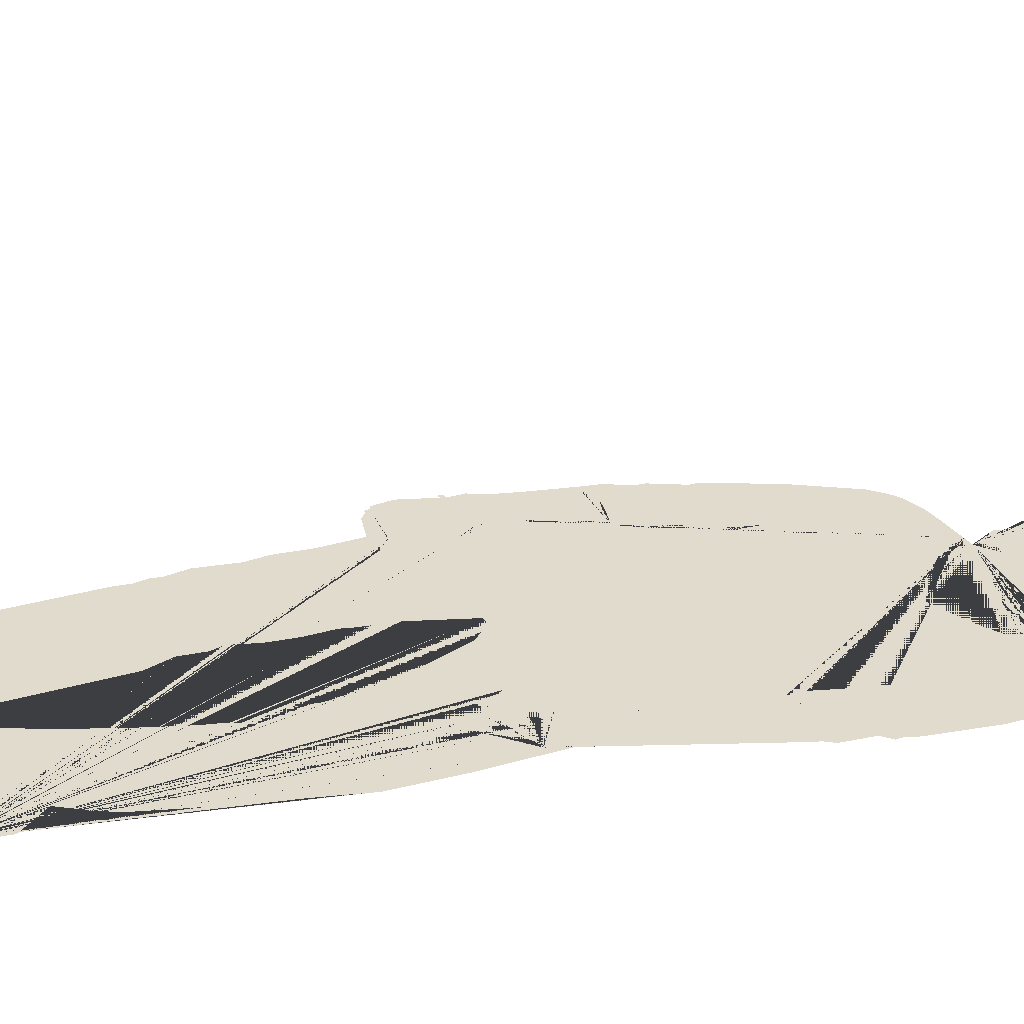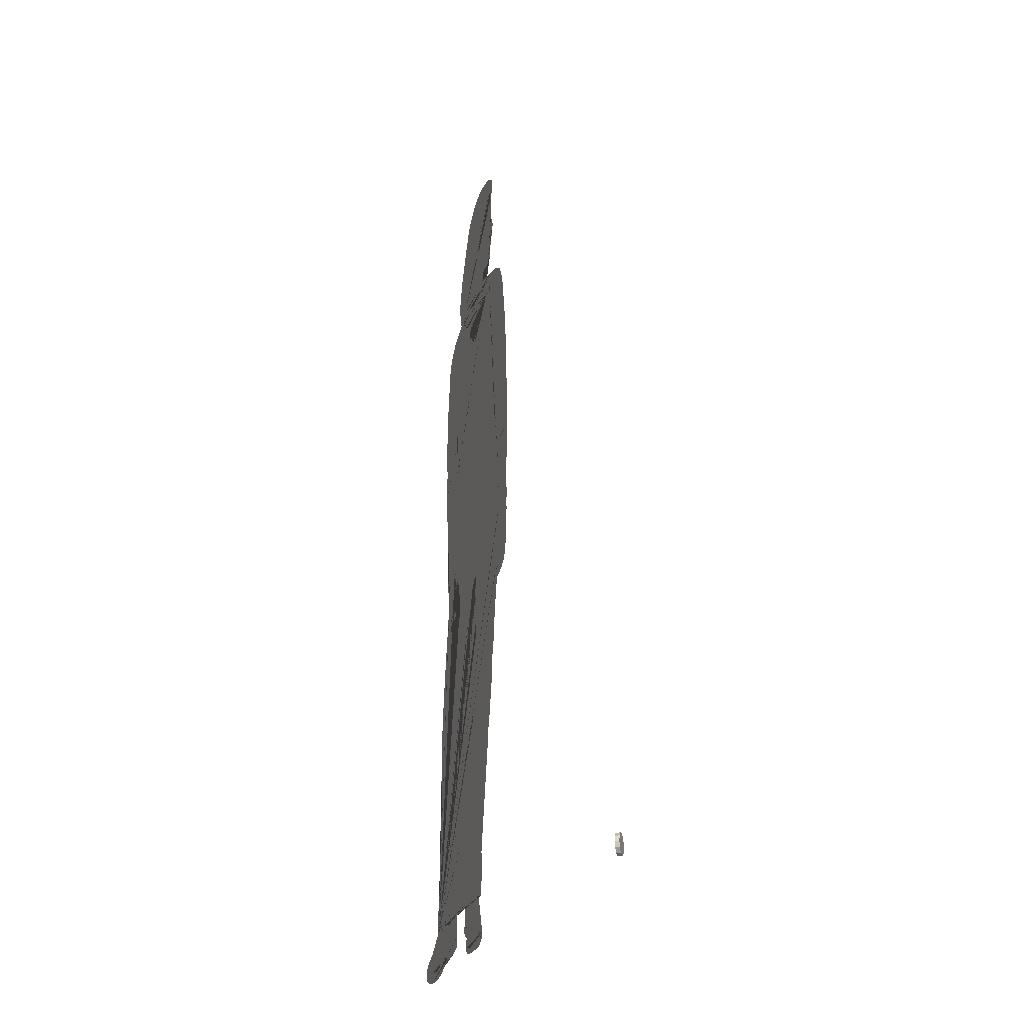
<metadata>
{"format":"obj","ext":"obj","renderer":"f3d","projection":"perspective","resolution":1024,"background":"white","views":[{"elev":5.7,"azim":59.5,"up":"+Z"},{"elev":-26.0,"azim":-76.2,"up":"+Y"}]}
</metadata>
<code>
g Mesh1 Susan1 Model
v 23.9 41.36 -17.67
v 23.52 40.88 -17.44
v 23.6 39.58 -17.49
v 23.93 39.97 -17.68
v 24.38 40.24 -17.95
v 24.76 40.24 -18.18
v 25.34 40.06 -18.52
v 25.79 39.72 -18.79
v 25.98 39.27 -18.9
v 26.1 40.89 -18.97
v 25.98 41.33 -18.9
v 25.5 41.56 -18.62
v 24.93 41.62 -18.28
v 24.38 41.54 -17.95
f 1 2 3 4 5 6 7 8 9 10 11 12 13 14
v 15.34 56.23 -12.59
v 13.89 55.73 -11.73
v 13.33 55.48 -11.4
v 12.59 54.86 -10.96
v 12.26 54.31 -10.77
v 11.88 53.32 -10.54
v 11.25 49.34 -10.16
v 10.85 44.98 -9.929
v 10.94 44.36 -9.985
v 10.71 42.25 -9.845
v 10.78 41.7 -9.888
v 10.64 40.36 -9.804
v 11.03 40.74 -10.03
v 11.62 40.82 -10.38
v 12.26 40.73 -10.76
v 12.78 40.53 -11.07
v 13.24 40.11 -11.35
v 13.35 40.4 -11.41
v 13.56 42.52 -11.54
v 13.75 45.03 -11.65
v 13.7 46.43 -11.62
v 13.87 45.01 -11.72
v 13.89 43.76 -11.73
v 13.72 41.92 -11.63
v 13.13 38.97 -11.28
v 13.07 38.46 -11.25
v 13.01 38.55 -11.21
v 12.63 36.54 -10.99
v 12.56 35.21 -10.94
v 13.86 34.74 -11.71
v 15.97 34.27 -12.96
v 19.43 33.8 -15.02
v 22.04 33.86 -16.57
v 23.56 34.04 -17.46
v 23.68 35.57 -17.53
v 23.4 41.79 -17.37
v 23.39 42.08 -17.36
v 23.32 43.18 -17.32
v 23.32 44.9 -17.32
v 23.46 46.21 -17.41
v 23.49 44.7 -17.42
v 23.39 42.08 -17.36
v 23.4 41.79 -17.37
v 23.52 40.88 -17.44
v 26.26 41.5 -19.06
v 26.1 43.64 -18.97
v 26.39 44.27 -19.14
v 26.3 44.89 -19.09
v 26.36 45.37 -19.13
v 26.35 45.96 -19.12
v 26.17 50.04 -19.01
v 25.73 53.65 -18.75
v 25.33 54.46 -18.51
v 24.85 55.02 -18.23
v 24.39 55.42 -17.96
v 22.66 56.18 -16.93
v 22.61 56.16 -16.9
v 22.37 56.27 -16.76
v 22.05 56.5 -16.57
v 22.13 56.34 -16.62
v 22.13 55.92 -16.62
v 22.02 55.34 -16.55
v 21.81 54.87 -16.43
v 21.19 53.84 -16.06
v 20.39 52.78 -15.59
v 18.93 51.32 -14.72
v 17.74 52.25 -14.01
v 16.71 53.5 -13.4
v 15.85 54.76 -12.89
v 15.4 55.73 -12.63
f 15 16 17 18 19 20 21 22 23 24 25 26 27 28 29 30 31 32 33 34 35 36 37 38 39 40 41 42 43 44 45 46 47 48 49 3 2 50 51 52 53 54 55 56 57 58 1 14 13 12 11 10 59 60 61 62 63 64 65 66 67 68 69 70 71 72 73 74 75 76 77 78 79 80 81 82 83 84
v 10.6 40.02 -9.784
v 10.68 38.76 -9.831
v 11.07 39.12 -10.06
v 11.62 39.29 -10.38
v 12.04 39.29 -10.63
v 12.47 39.09 -10.89
v 12.82 38.8 -11.1
f 39 31 30 29 28 27 26 85 86 87 88 89 90 91 41 40
v 10.8 36.06 -9.902
v 10.85 34.12 -9.929
v 10.72 33.15 -9.85
v 10.83 32.53 -9.92
v 10.88 32.12 -9.946
v 12.6 32.84 -10.97
v 12.52 33.17 -10.92
f 41 91 90 89 88 87 86 92 93 94 95 96 97 98 43 42
v 10.7 32.03 -9.841
v 10.76 31.75 -9.876
v 10.89 31.81 -9.952
v 12.66 32.55 -11
v 12.78 32.6 -11.07
v 12.7 32.88 -11.03
f 96 99 100 101 102 103 104 97
v 11.34 28.2 -10.22
v 11.41 27.9 -10.26
v 11.76 27.78 -10.47
v 11.84 27.52 -10.52
v 12.95 27.18 -11.17
v 13.12 27.25 -11.28
v 13.23 27.18 -11.34
v 13.55 27.07 -11.53
v 13.56 27.07 -11.53
v 13.57 27.08 -11.54
v 13.6 27.1 -11.56
v 13.63 27.11 -11.58
v 13.66 27.13 -11.59
v 13.68 27.15 -11.61
v 13.71 27.16 -11.62
v 13.72 27.17 -11.63
v 13.73 27.18 -11.64
v 13.78 27.37 -11.66
v 13.76 27.4 -11.66
v 13.65 27.63 -11.59
v 13.38 27.74 -11.43
v 13.15 28.12 -11.29
v 13.35 27.93 -11.41
v 13.55 27.9 -11.53
v 13.68 28.08 -11.6
v 13.57 28.5 -11.54
v 13.57 29.24 -11.54
v 13.43 30.4 -11.46
v 13.22 31.54 -11.33
v 10.85 29.62 -9.932
v 11.17 28.29 -10.12
f 105 106 107 108 109 110 111 112 113 114 115 116 117 118 119 120 121 122 123 124 125 126 127 128 129 130 131 132 133 102 101 134 135
v 26.51 3.748 -19.22
v 26.7 3.874 -19.32
v 26.7 3.875 -19.32
v 26.57 5.955 -19.25
v 25.46 7.712 -18.59
v 25.87 9.111 -18.83
v 26.08 10.31 -18.96
v 26.17 12.15 -19.01
v 26.36 17.08 -19.12
v 26.3 17.46 -19.09
v 26.35 20.66 -19.12
v 25.88 24.73 -18.84
v 25.04 30.44 -18.34
v 25.04 30.32 -18.34
v 25.19 28.66 -18.43
v 25.18 28.04 -18.42
v 24.99 26.88 -18.31
v 24.84 26.79 -18.22
v 24.69 26.96 -18.13
v 24.45 26.18 -17.99
v 24.34 25.98 -17.92
v 24.2 25.98 -17.84
v 24.04 26.06 -17.75
v 24.02 26.35 -17.73
v 23.81 25.82 -17.61
v 23.66 25.7 -17.52
v 23.44 25.78 -17.39
v 23.37 26.1 -17.35
v 23.46 26.59 -17.41
v 23.83 27.75 -17.62
v 23.83 28.43 -17.62
v 23.6 27.67 -17.49
v 22.77 26.57 -16.99
v 22.62 26.55 -16.91
v 22.48 26.65 -16.83
v 22.5 26.97 -16.83
v 23.04 28.11 -17.16
v 23.22 28.93 -17.26
v 23.23 29.63 -17.27
v 23.1 30.12 -17.19
v 22.96 30 -17.11
v 22.8 29.48 -17.01
v 22.69 28.91 -16.95
v 22.44 28.32 -16.8
v 22.18 28.16 -16.64
v 21.95 28.2 -16.51
v 21.9 28.41 -16.48
v 22.05 29.44 -16.57
v 22.32 30.43 -16.73
v 22.82 32.03 -17.03
v 23.25 32.58 -17.28
v 23.54 33.8 -17.45
v 13.43 24.54 -11.46
v 13.64 22.44 -11.58
v 13.96 21.03 -11.77
v 14.12 18.61 -11.87
v 14.49 17.26 -12.09
v 14.51 16.67 -12.1
v 14.75 15.82 -12.24
v 14.82 14.96 -12.28
v 16.03 7.731 -13
v 16.16 6.787 -13.08
v 15.93 5.61 -12.94
v 16.29 3.62 -13.15
v 16.72 3.849 -13.41
v 17.82 4.327 -14.06
v 18.73 4.425 -14.6
v 19.64 4.04 -15.14
v 19.93 3.862 -15.31
v 20.23 3.684 -15.49
v 20.38 3.951 -15.58
v 20.34 4.416 -15.55
v 20.37 5.167 -15.57
v 20.61 5.86 -15.71
v 20.63 6.318 -15.72
v 19.36 14.12 -14.98
v 18.77 15.76 -14.63
v 18.63 17.3 -14.54
v 18.35 18.14 -14.38
v 18.42 19.63 -14.41
v 18.26 21.43 -14.32
v 17.96 23.24 -14.15
v 17.96 23.98 -14.15
v 17.83 26.04 -14.07
v 17.83 26.16 -14.06
v 17.98 29.81 -14.16
v 18.28 29.83 -14.33
v 18.53 29.58 -14.48
v 19.14 28.75 -14.84
v 20.6 24.94 -15.71
v 21.7 20.77 -16.36
v 21.82 19.2 -16.43
v 22.45 16.97 -16.8
v 22.31 16.23 -16.72
v 22.31 15.02 -16.72
v 22.16 12.54 -16.63
v 21.88 9.336 -16.47
v 21.56 7.177 -16.28
v 21.84 5.69 -16.44
v 21.84 4.453 -16.44
v 21.77 4.073 -16.4
v 21.94 3.843 -16.5
v 22.03 3.727 -16.56
v 23.48 3.38 -17.42
v 26.3 3.611 -19.09
f 136 137 138 139 140 141 142 143 144 145 146 147 148 149 150 151 152 153 154 155 156 157 158 159 160 161 162 163 164 165 166 167 168 169 170 171 172 173 174 175 176 177 178 179 180 181 182 183 184 185 186 187 48 47 46 45 44 43 98 97 104 103 102 133 132 131 130 129 128 127 126 125 124 123 122 121 120 119 118 117 116 115 114 113 112 111 110 109 188 189 190 191 192 193 194 195 196 197 198 199 200 201 202 203 204 205 206 207 208 209 210 211 212 213 214 215 216 217 218 219 220 221 222 223 224 225 226 227 228 229 230 231 232 233 234 235 236 237 238 239 240
v 25.01 28.45 -18.32
v 25.01 28.03 -18.32
v 25.04 32.3 -18.34
v 25.22 32.78 -18.45
v 25.26 33.26 -18.47
v 25.26 33.89 -18.47
v 24.52 27.66 -18.03
v 24.57 28.47 -18.06
v 24.58 28.68 -18.07
v 25.01 28.68 -18.32
f 241 242 154 153 152 151 150 149 148 243 244 245 246 9 8 7 6 5 4 3 49 48 187 186 185 184 183 182 181 180 179 178 177 176 175 174 173 172 171 170 169 168 167 166 165 164 163 162 161 160 159 247 248 249 250
f 159 158 157 156 155 154 242 241 248 247
f 248 241 250 249
v 19.39 1.903 -14.99
v 19.45 2.408 -15.03
v 19.79 2.952 -15.23
v 19.91 3.456 -15.3
v 16.47 2.813 -13.26
v 16.09 1.686 -13.04
v 16.01 1.359 -12.99
v 16.54 0.9339 -13.3
v 16.78 0.9004 -13.45
v 16.87 1.053 -13.5
v 17.04 1.112 -13.6
v 18.18 1.043 -14.27
v 18.31 0.9636 -14.35
v 18.37 0.8183 -14.39
v 18.84 0.835 -14.66
v 19.47 1.132 -15.04
v 19.43 1.349 -15.01
v 19.37 1.74 -14.98
f 251 252 253 254 204 203 202 201 200 255 256 257 258 259 260 261 262 263 264 265 266 267 268
v 19.9 2.571 -15.3
f 252 251 269 253
v 19.89 1.686 -15.29
v 20 1.874 -15.35
v 20.02 2.19 -15.36
f 267 270 271 272 269 251 268
v 15.9 1.161 -12.93
v 15.9 0.8943 -12.93
v 16.32 0.5877 -13.17
v 16.62 0.6174 -13.35
f 257 273 274 275 276 259 258
v 15.9 0.6075 -12.93
v 16.03 0.4001 -13
v 16.65 -1.421e-14 -13.37
v 18.42 -1.421e-14 -14.42
v 19.05 0.09315 -14.79
v 19.38 0.2514 -14.99
v 19.47 0.4393 -15.04
v 19.47 0.6767 -15.04
v 18.74 0.3998 -14.61
v 18.48 0.6075 -14.45
f 274 277 278 279 280 281 282 283 284 285 286 264 263 262 261 260 259 276 275
f 284 266 265 264 286 285
v 21.86 2.692 -16.46
v 22.14 2.408 -16.62
v 23.12 2.056 -17.21
v 24.02 1.911 -17.74
v 24.88 1.507 -18.24
v 25.8 0.8217 -18.79
v 26.83 0.6931 -19.4
v 28.27 0.7859 -20.25
v 28.54 1.188 -20.42
v 29.27 1.527 -20.85
v 29.16 1.687 -20.79
v 28.85 1.925 -20.6
v 28.02 2.276 -20.11
v 26.72 3.426 -19.34
f 237 287 288 289 290 291 292 293 294 295 296 297 298 299 300 136 240 239 238
v 21.86 2.686 -16.45
v 21.72 2.53 -16.37
v 21.73 2.144 -16.38
v 22.27 1.87 -16.7
v 23.16 1.652 -17.23
v 23.76 1.347 -17.58
v 24.52 1.407 -18.03
v 25.4 0.6924 -18.55
v 25.94 0.4813 -18.87
v 27.31 0.3925 -19.69
v 28 0.4089 -20.1
f 294 293 292 291 290 289 288 287 301 302 303 304 305 306 307 308 309 310 311
v 27.95 0.01748 -20.06
v 28.67 0.2175 -20.49
v 29.43 0.6267 -20.95
v 29.48 1.014 -20.98
v 29.38 1.367 -20.92
v 21.63 1.746 -16.32
v 21.77 1.316 -16.4
v 22.41 1.017 -16.78
v 23.45 0.8602 -17.4
v 24.05 0.8784 -17.75
v 24.27 1.083 -17.89
v 24.47 1.168 -18.01
v 24.74 0.9489 -18.16
v 25.09 0.4549 -18.37
v 25.45 0.2681 -18.59
v 26.33 -1.421e-14 -19.11
v 27.69 -1.421e-14 -19.91
f 312 313 314 315 316 296 295 294 311 310 309 308 307 306 305 304 303 317 318 319 320 321 322 323 324 325 326 327 328
v 22.83 56.27 -17.03
v 23.01 57.01 -17.14
v 23.15 58.45 -17.22
v 22.72 60.49 -16.97
v 21.7 63.04 -16.36
v 21 64.6 -15.94
v 20.54 65.29 -15.68
v 19.88 65.87 -15.29
v 19.11 66.31 -14.83
v 18.47 66.51 -14.45
v 17.45 66.6 -13.84
v 16.24 66.35 -13.13
v 15.37 66 -12.61
v 14.81 65.54 -12.27
v 14.56 64.85 -12.13
v 14.64 64.38 -12.18
v 14.82 63.89 -12.28
v 14.86 64.14 -12.31
v 14.97 64.32 -12.37
v 15.14 64.49 -12.47
v 15.24 64.55 -12.53
v 15.36 64.57 -12.6
v 15.49 64.53 -12.68
v 15.9 64.13 -12.92
v 16.26 63.86 -13.14
v 16.69 63.56 -13.39
v 17.15 63.23 -13.66
v 17.63 62.83 -13.95
v 18.1 62.34 -14.22
v 18.53 61.74 -14.48
v 18.91 61 -14.71
v 19.13 60.34 -14.84
v 19.2 59.96 -14.88
v 19.18 59.45 -14.87
v 19.1 59.12 -14.82
v 18.59 57.95 -14.52
v 18.49 57.71 -14.46
v 18.36 57.26 -14.38
v 18.31 56.88 -14.35
v 18.32 56.71 -14.35
v 18.34 56.56 -14.37
v 18.47 56.32 -14.45
v 18.73 56.17 -14.6
v 18.88 56.13 -14.69
v 19.14 56.1 -14.84
v 19.34 56.12 -14.96
v 19.51 56.17 -15.06
v 19.59 56.14 -15.11
v 19.66 56.02 -15.15
v 19.7 55.77 -15.18
v 19.71 55.58 -15.18
v 20.02 55.65 -15.37
v 20.54 55.97 -15.68
v 21.03 56.38 -15.97
v 21.36 56.93 -16.16
v 21.38 56.93 -16.17
v 21.6 56.79 -16.3
f 73 72 71 70 329 330 331 332 333 334 335 336 337 338 339 340 341 342 343 344 345 346 347 348 349 350 351 352 353 354 355 356 357 358 359 360 361 362 363 364 365 366 367 368 369 370 371 372 373 374 375 376 377 378 379 380 381 382 383 384 385
v 15.77 56.39 -12.84
v 15.82 55.89 -12.87
v 16.23 55.01 -13.12
v 17.03 53.83 -13.59
v 18.02 52.63 -14.18
v 18.9 51.95 -14.7
v 20.09 53.13 -15.41
v 20.85 54.15 -15.86
v 21.44 55.13 -16.21
v 21.61 55.51 -16.31
v 21.7 55.98 -16.36
v 21.7 56.2 -16.36
v 21.7 56.45 -16.36
v 14.76 62.88 -12.25
v 14.76 62.56 -12.25
v 14.87 62.23 -12.31
v 14.89 61.83 -12.32
v 14.45 60.84 -12.06
v 14.39 60.57 -12.03
v 14.52 60.34 -12.11
v 14.78 60.23 -12.26
v 14.91 60.22 -12.33
v 14.8 59.66 -12.27
v 14.85 59.48 -12.3
v 14.94 59.34 -12.35
v 14.87 59.13 -12.31
v 14.97 58.83 -12.37
v 15.01 58.59 -12.39
v 15.01 58.56 -12.39
v 14.97 58.18 -12.37
v 15.14 57.76 -12.47
v 15.52 57.53 -12.7
v 16.06 57.57 -13.02
v 16.59 57.66 -13.33
v 16.8 57.46 -13.46
v 17.02 56.83 -13.59
f 386 387 388 389 390 391 392 393 394 395 396 397 398 385 384 383 382 381 380 379 378 377 376 375 374 373 372 371 370 369 368 367 366 365 364 363 362 361 360 359 358 357 356 355 354 353 352 351 350 349 348 347 346 345 399 400 401 402 403 404 405 406 407 408 409 410 411 412 413 414 415 416 417 418 419 420 421
f 83 82 81 80 79 78 77 76 75 74 73 385 398 397 396 395 394 393 392 391 390 389 388 387 386 15 84
g Mesh2 cylinder01_1 skp1B9_1 Model
v 0.75 2 0.0375
v 0.75 2 -0
v 0.6495 2.375 -2.567e-08
f 422 423 424
v 0.6495 1.625 0.0375
f 422 425 423
v 0.6495 1.625 0.075
f 426 425 422
v 0.375 1.35 0.075
f 426 427 425
v 0.375 1.35 0.1125
f 428 427 426
v 0 1.25 0.1125
f 428 429 427
v 0 1.25 0.15
f 430 429 428
v -0.375 1.35 0.15
f 430 431 429
v -0.375 1.35 0.1875
f 432 431 430
v -0.6495 1.625 0.1875
f 432 433 431
v -0.6495 1.625 0.225
f 434 433 432
v -0.75 2 0.225
f 434 435 433
v -0.75 2 0.2625
f 436 435 434
v -0.6495 2.375 0.2625
f 436 437 435
v -0.6495 2.375 0.3
f 438 437 436
v -0.375 2.65 0.3
f 438 439 437
v 0.6495 1.625 0.3
f 439 438 440
v -0.75 2 0.3
f 438 441 440
f 441 438 436
v -0.6495 1.625 0.2625
f 441 436 442
f 442 436 434
v -0.375 1.35 0.225
f 442 434 443
f 443 434 432
v 0 1.25 0.1875
f 443 432 444
f 444 432 430
v 0.375 1.35 0.15
f 444 430 445
f 445 430 428
v 0.6495 1.625 0.1125
f 445 428 446
f 446 428 426
v 0.75 2 0.075
f 446 426 447
f 447 426 422
v 0.6495 2.375 0.0375
f 447 422 448
f 448 422 424
v 0.375 2.65 -4.446e-08
f 448 424 449
f 449 424 423
v 0 2.75 -5.134e-08
f 450 449 423
v 0.375 2.65 0.0375
f 451 449 450
f 451 448 449
v 0.6495 2.375 0.075
f 452 448 451
f 452 447 448
v 0.75 2 0.1125
f 453 447 452
f 453 446 447
v 0.6495 1.625 0.15
f 454 446 453
f 454 445 446
v 0.375 1.35 0.1875
f 455 445 454
f 455 444 445
v 0 1.25 0.225
f 456 444 455
f 456 443 444
v -0.375 1.35 0.2625
f 457 443 456
f 457 442 443
v -0.6495 1.625 0.3
f 458 442 457
f 458 441 442
f 441 458 440
v -0.375 1.35 0.3
f 458 459 440
f 459 458 457
v 0 1.25 0.2625
f 459 457 460
f 460 457 456
v 0.375 1.35 0.225
f 460 456 461
f 461 456 455
v 0.6495 1.625 0.1875
f 461 455 462
f 462 455 454
v 0.75 2 0.15
f 462 454 463
f 463 454 453
v 0.6495 2.375 0.1125
f 463 453 464
f 464 453 452
v 0.375 2.65 0.075
f 464 452 465
f 465 452 451
v 0 2.75 0.0375
f 465 451 466
f 466 451 450
v -0.375 2.65 -4.446e-08
f 466 450 467
f 467 450 423
v -0.6495 2.375 -2.567e-08
f 468 467 423
v -0.375 2.65 0.0375
f 469 467 468
f 469 466 467
v 0 2.75 0.075
f 470 466 469
f 470 465 466
v 0.375 2.65 0.1125
f 471 465 470
f 471 464 465
v 0.6495 2.375 0.15
f 472 464 471
f 472 463 464
v 0.75 2 0.1875
f 473 463 472
f 473 462 463
v 0.6495 1.625 0.225
f 474 462 473
f 474 461 462
v 0.375 1.35 0.2625
f 475 461 474
f 475 460 461
v 0 1.25 0.3
f 476 460 475
f 476 459 460
f 459 476 440
v 0.375 1.35 0.3
f 476 477 440
f 477 476 475
v 0.6495 1.625 0.2625
f 477 475 478
f 478 475 474
v 0.75 2 0.225
f 478 474 479
f 479 474 473
v 0.6495 2.375 0.1875
f 479 473 480
f 480 473 472
v 0.375 2.65 0.15
f 480 472 481
f 481 472 471
v 0 2.75 0.1125
f 481 471 482
f 482 471 470
v -0.375 2.65 0.075
f 482 470 483
f 483 470 469
v -0.6495 2.375 0.0375
f 483 469 484
f 484 469 468
v -0.75 2 -0
f 484 468 485
f 485 468 423
v -0.6495 1.625 2.567e-08
f 486 485 423
v -0.75 2 0.0375
f 487 485 486
f 487 484 485
v -0.6495 2.375 0.075
f 488 484 487
f 488 483 484
v -0.375 2.65 0.1125
f 489 483 488
f 489 482 483
v 0 2.75 0.15
f 490 482 489
f 490 481 482
v 0.375 2.65 0.1875
f 491 481 490
f 491 480 481
v 0.6495 2.375 0.225
f 492 480 491
f 492 479 480
v 0.75 2 0.2625
f 493 479 492
f 493 478 479
f 440 478 493
f 440 477 478
v 0.75 2 0.3
f 494 440 493
v 0.6495 2.375 0.3
f 494 495 440
v 0.6495 2.375 0.2625
f 495 494 496
f 494 493 496
f 496 493 492
v 0.375 2.65 0.225
f 496 492 497
f 497 492 491
v 0 2.75 0.1875
f 497 491 498
f 498 491 490
v -0.375 2.65 0.15
f 498 490 499
f 499 490 489
v -0.6495 2.375 0.1125
f 499 489 500
f 500 489 488
v -0.75 2 0.075
f 500 488 501
f 501 488 487
v -0.6495 1.625 0.0375
f 501 487 502
f 502 487 486
v -0.375 1.35 4.446e-08
f 502 486 503
f 503 486 423
v 0 1.25 5.134e-08
f 504 503 423
v -0.375 1.35 0.0375
f 505 503 504
f 505 502 503
v -0.6495 1.625 0.075
f 506 502 505
f 506 501 502
v -0.75 2 0.1125
f 507 501 506
f 507 500 501
v -0.6495 2.375 0.15
f 508 500 507
f 508 499 500
v -0.375 2.65 0.1875
f 509 499 508
f 509 498 499
v 0 2.75 0.225
f 510 498 509
f 510 497 498
v 0.375 2.65 0.2625
f 511 497 510
f 511 496 497
f 495 496 511
v 0.375 2.65 0.3
f 512 495 511
f 495 512 440
v 0 2.75 0.3
f 512 513 440
v 0 2.75 0.2625
f 513 512 514
f 512 511 514
f 514 511 510
v -0.375 2.65 0.225
f 514 510 515
f 515 510 509
v -0.6495 2.375 0.1875
f 515 509 516
f 516 509 508
v -0.75 2 0.15
f 516 508 517
f 517 508 507
v -0.6495 1.625 0.1125
f 517 507 518
f 518 507 506
v -0.375 1.35 0.075
f 518 506 519
f 519 506 505
v 0 1.25 0.0375
f 519 505 520
f 520 505 504
v 0.375 1.35 4.446e-08
f 520 504 521
f 521 504 423
v 0.6495 1.625 2.567e-08
f 522 521 423
v 0.375 1.35 0.0375
f 523 521 522
f 523 520 521
v 0 1.25 0.075
f 524 520 523
f 524 519 520
v -0.375 1.35 0.1125
f 525 519 524
f 525 518 519
v -0.6495 1.625 0.15
f 526 518 525
f 526 517 518
v -0.75 2 0.1875
f 527 517 526
f 527 516 517
v -0.6495 2.375 0.225
f 528 516 527
f 528 515 516
v -0.375 2.65 0.2625
f 529 515 528
f 529 514 515
f 513 514 529
f 439 513 529
f 513 439 440
f 439 529 437
f 437 529 528
f 437 528 435
f 435 528 527
f 435 527 433
f 433 527 526
f 433 526 431
f 431 526 525
f 431 525 429
f 429 525 524
f 429 524 427
f 427 524 523
f 427 523 425
f 425 523 522
f 425 522 423

</code>
